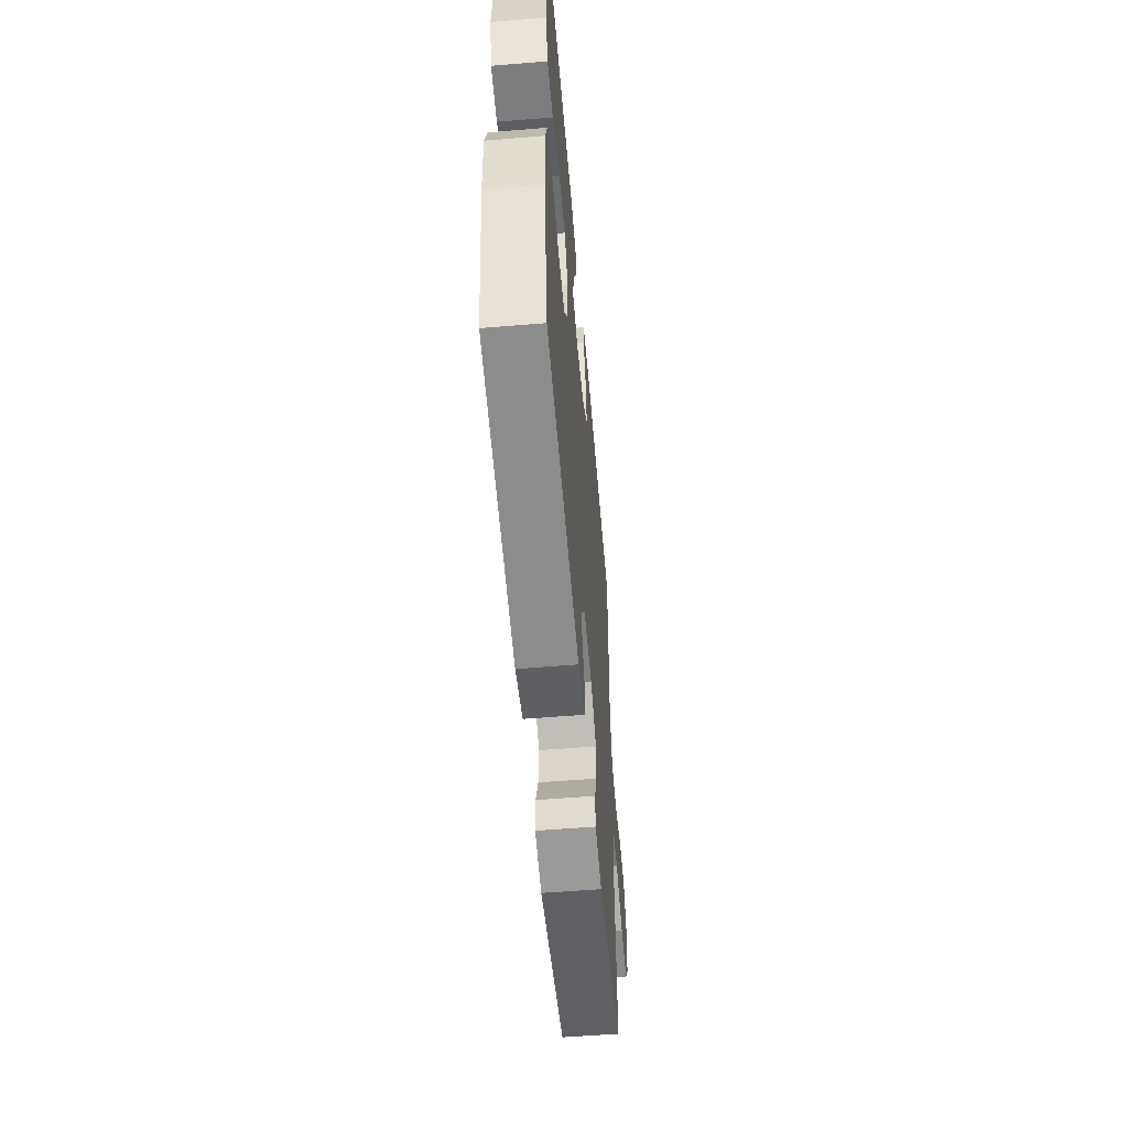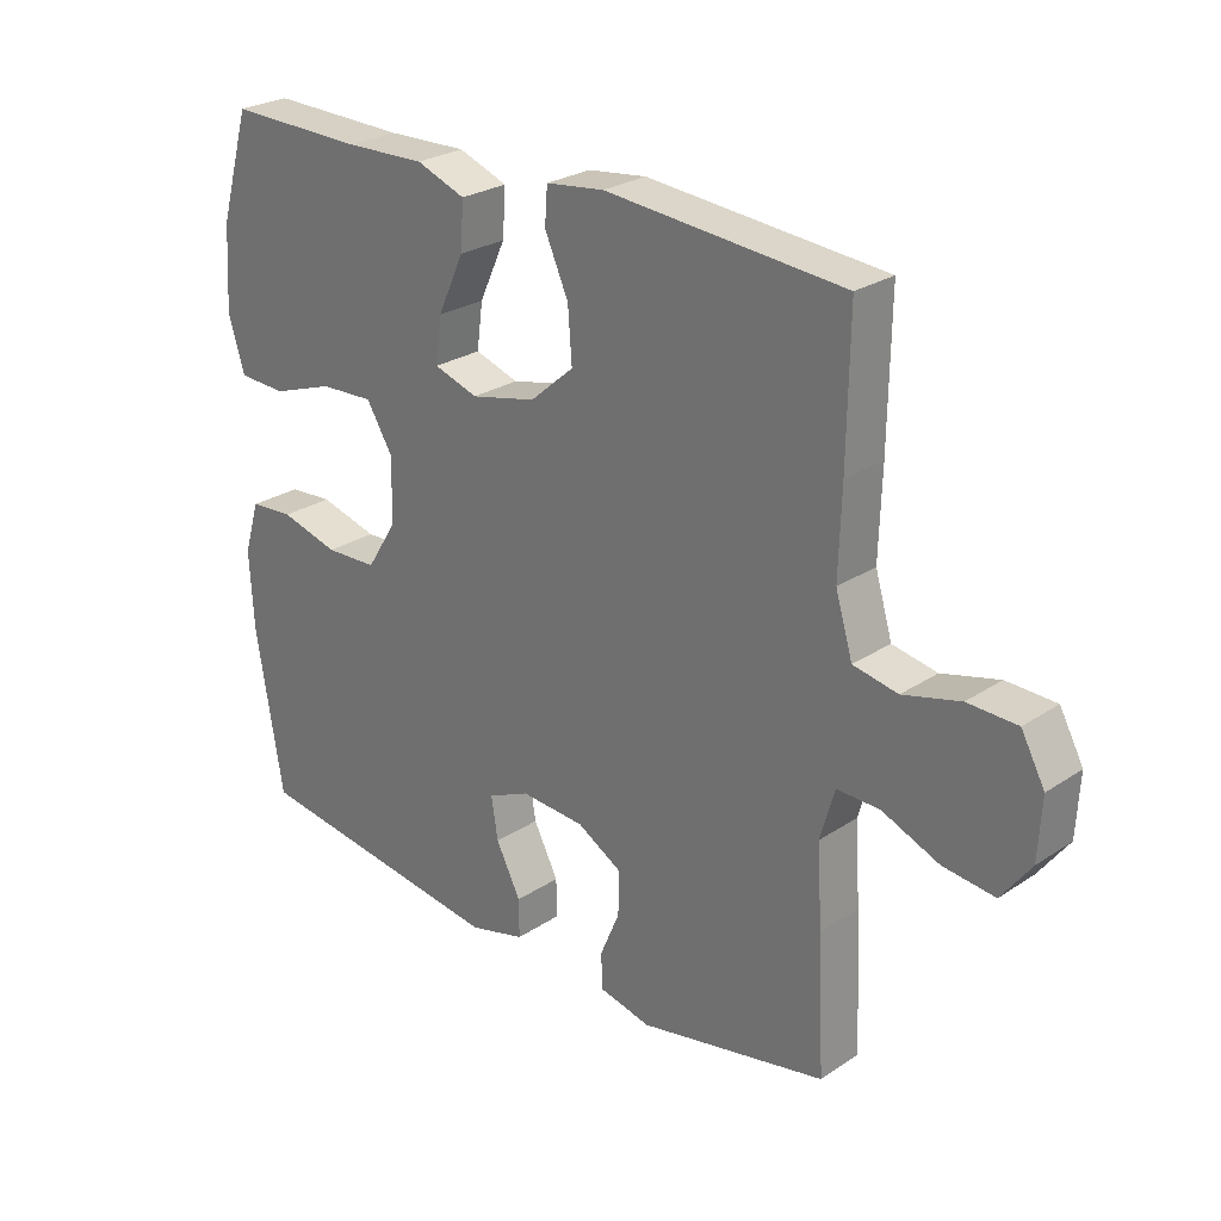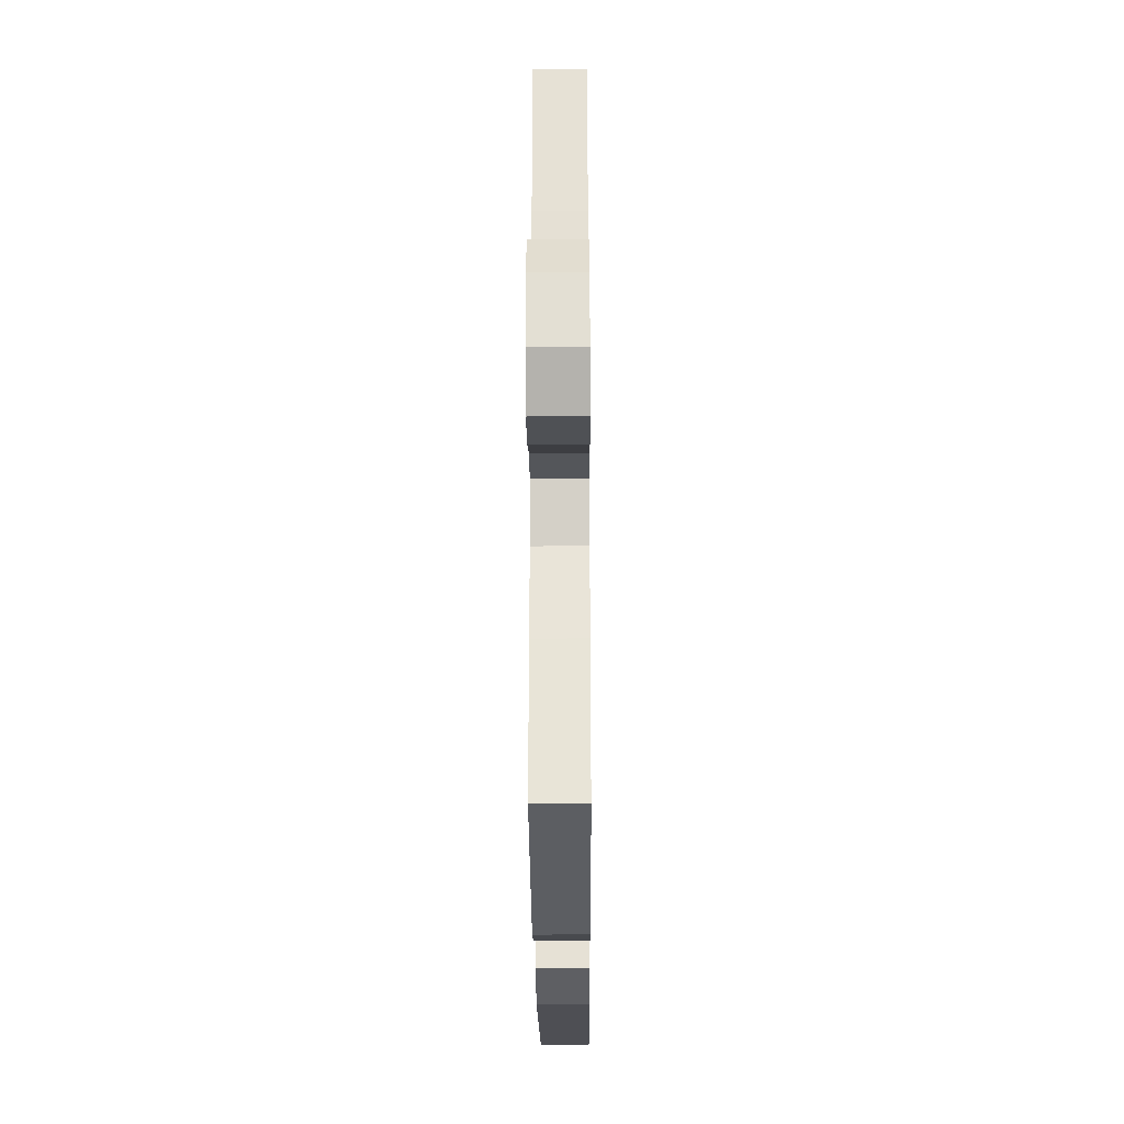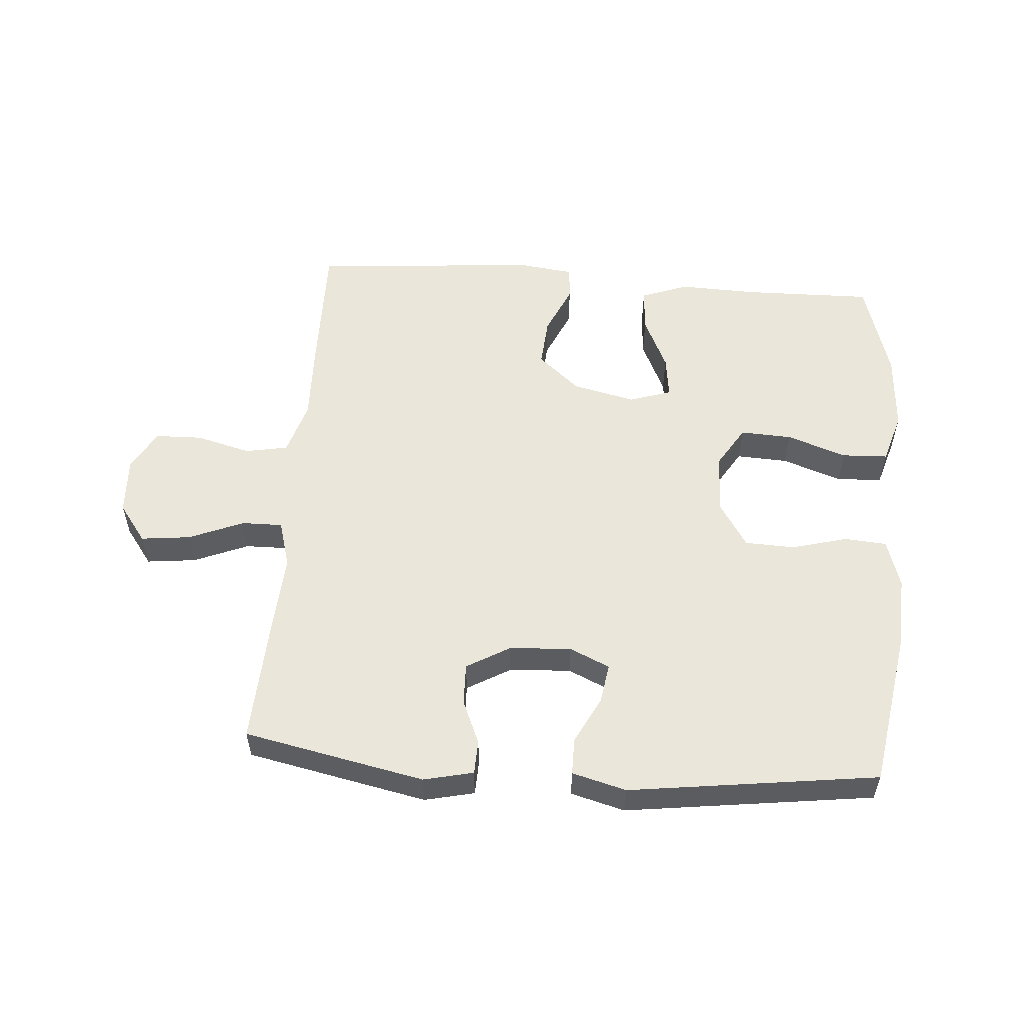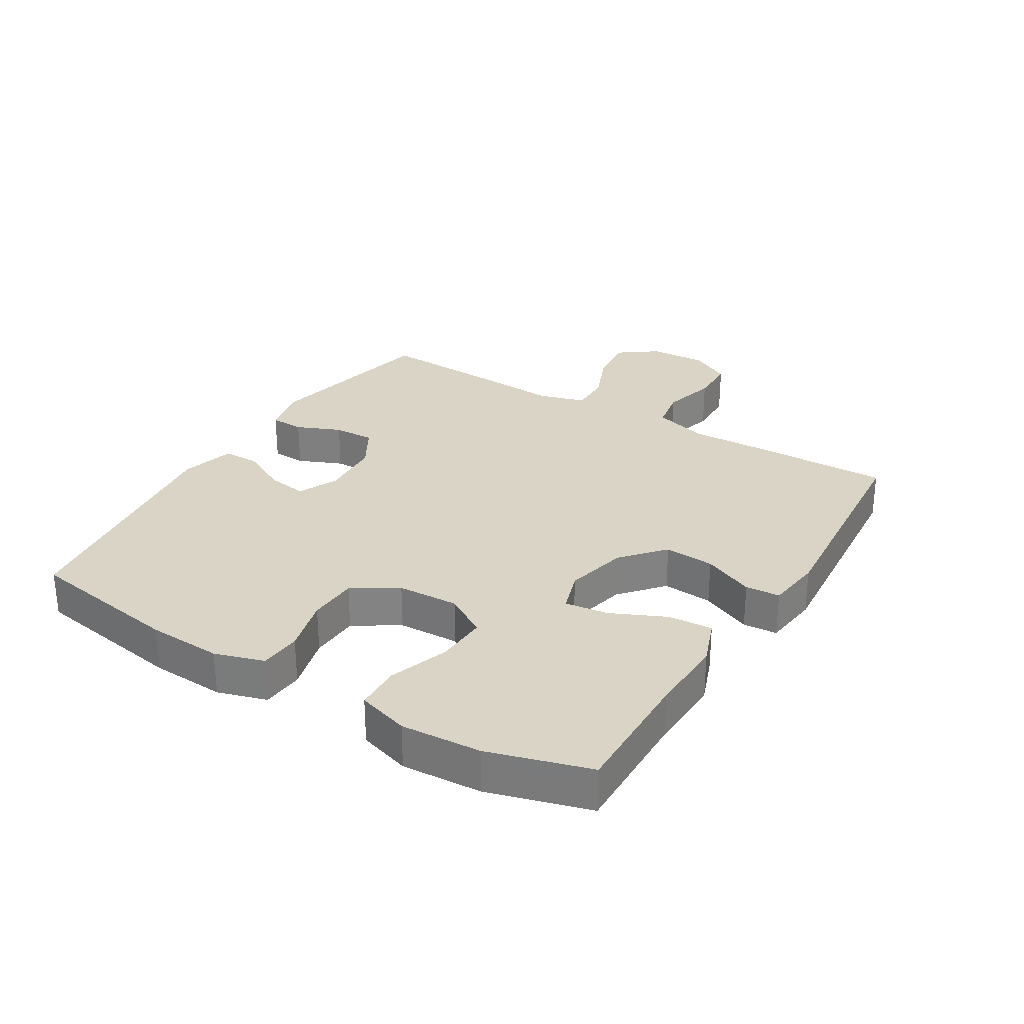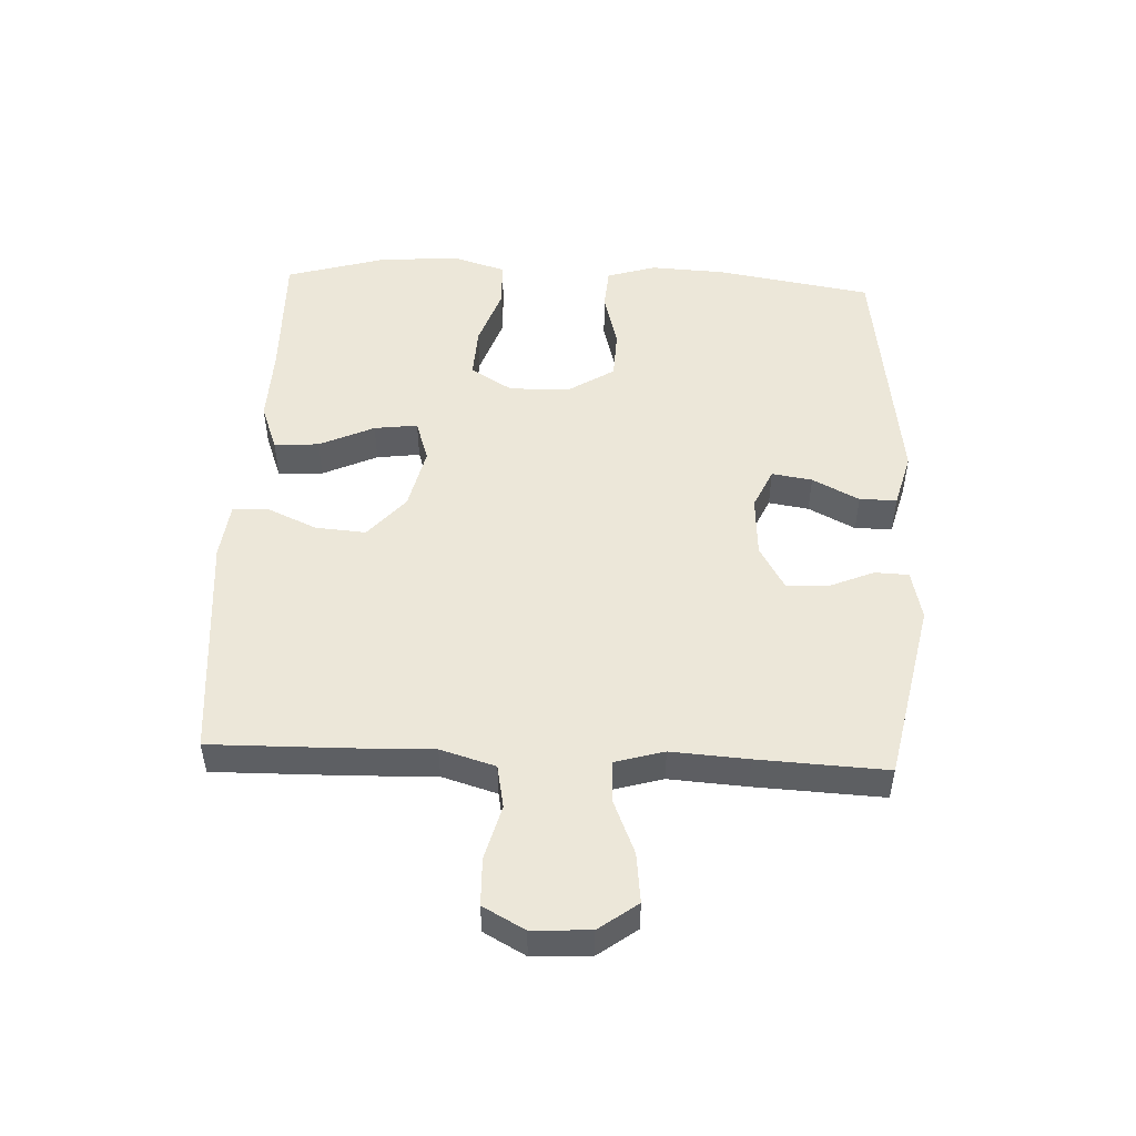
<metadata>
{"format":"obj","ext":"obj","renderer":"f3d","projection":"perspective","resolution":1024,"background":"white","views":[{"elev":-56.7,"azim":-85.1,"up":"+Z"},{"elev":26.1,"azim":43.8,"up":"+Z"},{"elev":-26.1,"azim":90.4,"up":"+Z"},{"elev":54.8,"azim":-175.6,"up":"+Y"},{"elev":28.9,"azim":-58.6,"up":"+Y"},{"elev":50.1,"azim":92.6,"up":"+Y"}]}
</metadata>
<code>
v -0.5 0.07 0.5
v -0.291 0.07 0.496
v -0.169 0.07 0.5
v -0.094 0.07 0.472
v -0.099 0.07 0.401
v -0.139 0.07 0.314
v -0.148 0.07 0.245
v -0.081 0.07 0.223
v 0.019 0.07 0.246
v 0.086 0.07 0.304
v 0.08 0.07 0.384
v 0.044 0.07 0.465
v 0.048 0.07 0.52
v 0.137 0.07 0.531
v 0.5 0.07 0.5
v 0.497 0.07 0.286
v 0.493 0.07 0.156
v 0.519 0.07 0.069
v 0.587 0.07 0.056
v 0.674 0.07 0.079
v 0.749 0.07 0.077
v 0.785 0.07 0.011
v 0.78 0.07 -0.081
v 0.735 0.07 -0.142
v 0.656 0.07 -0.133
v 0.569 0.07 -0.097
v 0.504 0.07 -0.096
v 0.482 0.07 -0.173
v 0.49 0.07 -0.295
v 0.5 0.07 -0.5
v 0.213 0.07 -0.559
v 0.134 0.07 -0.541
v 0.132 0.07 -0.487
v 0.162 0.07 -0.416
v 0.164 0.07 -0.35
v 0.095 0.07 -0.31
v -0.003 0.07 -0.304
v -0.067 0.07 -0.333
v -0.057 0.07 -0.397
v -0.019 0.07 -0.471
v -0.019 0.07 -0.53
v -0.105 0.07 -0.553
v -0.5 0.07 -0.5
v -0.541 0.07 -0.252
v -0.547 0.07 -0.134
v -0.523 0.07 -0.056
v -0.456 0.07 -0.051
v -0.367 0.07 -0.075
v -0.288 0.07 -0.072
v -0.243 0.07 -0.001
v -0.239 0.07 0.097
v -0.28 0.07 0.164
v -0.362 0.07 0.16
v -0.457 0.07 0.127
v -0.53 0.07 0.13
v -0.555 0.07 0.212
v -0.547 0.07 0.339
v -0.5 0 0.5
v -0.291 0 0.496
v -0.169 0 0.5
v -0.094 0 0.472
v -0.099 0 0.401
v -0.139 0 0.314
v -0.148 0 0.245
v -0.081 0 0.223
v 0.019 0 0.246
v 0.086 0 0.304
v 0.08 0 0.384
v 0.044 0 0.465
v 0.048 0 0.52
v 0.137 0 0.531
v 0.5 0 0.5
v 0.497 0 0.286
v 0.493 0 0.156
v 0.519 0 0.069
v 0.587 0 0.056
v 0.674 0 0.079
v 0.749 0 0.077
v 0.785 0 0.011
v 0.78 0 -0.081
v 0.735 0 -0.142
v 0.656 0 -0.133
v 0.569 0 -0.097
v 0.504 0 -0.096
v 0.482 0 -0.173
v 0.49 0 -0.295
v 0.5 0 -0.5
v 0.213 0 -0.559
v 0.134 0 -0.541
v 0.132 0 -0.487
v 0.162 0 -0.416
v 0.164 0 -0.35
v 0.095 0 -0.31
v -0.003 0 -0.304
v -0.067 0 -0.333
v -0.057 0 -0.397
v -0.019 0 -0.471
v -0.019 0 -0.53
v -0.105 0 -0.553
v -0.5 0 -0.5
v -0.541 0 -0.252
v -0.547 0 -0.134
v -0.523 0 -0.056
v -0.456 0 -0.051
v -0.367 0 -0.075
v -0.288 0 -0.072
v -0.243 0 -0.001
v -0.239 0 0.097
v -0.28 0 0.164
v -0.362 0 0.16
v -0.457 0 0.127
v -0.53 0 0.13
v -0.555 0 0.212
v -0.547 0 0.339
f 57 1 2
f 56 57 2
f 55 56 2
f 54 55 2
f 53 54 2
f 4 5 6
f 3 4 6
f 2 3 6
f 53 2 6
f 52 53 6
f 51 52 6 7
f 50 51 7 8
f 49 50 8 9
f 46 47 48
f 45 46 48
f 44 45 48
f 43 44 48
f 42 43 48
f 41 42 48
f 40 41 48
f 39 40 48
f 38 39 48 49
f 49 9 10
f 38 49 10
f 37 38 10
f 32 33 34
f 31 32 34
f 30 31 34
f 29 30 34
f 28 29 34
f 27 28 34 35
f 24 25 26
f 23 24 26
f 22 23 26
f 21 22 26
f 20 21 26
f 19 20 26
f 18 19 26 27
f 27 35 36
f 18 27 36
f 17 18 36
f 15 16 17
f 14 15 17
f 13 14 17
f 12 13 17
f 11 12 17
f 17 36 37 10
f 10 11 17
f 59 58 114
f 59 114 113
f 59 113 112
f 59 112 111
f 59 111 110
f 63 62 61
f 63 61 60
f 63 60 59
f 63 59 110
f 63 110 109
f 64 63 109 108
f 65 64 108 107
f 66 65 107 106
f 105 104 103
f 105 103 102
f 105 102 101
f 105 101 100
f 105 100 99
f 105 99 98
f 105 98 97
f 105 97 96
f 106 105 96 95
f 67 66 106
f 67 106 95
f 67 95 94
f 91 90 89
f 91 89 88
f 91 88 87
f 91 87 86
f 91 86 85
f 92 91 85 84
f 83 82 81
f 83 81 80
f 83 80 79
f 83 79 78
f 83 78 77
f 83 77 76
f 84 83 76 75
f 93 92 84
f 93 84 75
f 93 75 74
f 74 73 72
f 74 72 71
f 74 71 70
f 74 70 69
f 74 69 68
f 67 94 93 74
f 74 68 67
f 1 58 59 2
f 2 59 60 3
f 3 60 61 4
f 4 61 62 5
f 5 62 63 6
f 6 63 64 7
f 7 64 65 8
f 8 65 66 9
f 9 66 67 10
f 10 67 68 11
f 11 68 69 12
f 12 69 70 13
f 13 70 71 14
f 14 71 72 15
f 15 72 73 16
f 16 73 74 17
f 17 74 75 18
f 18 75 76 19
f 19 76 77 20
f 20 77 78 21
f 21 78 79 22
f 22 79 80 23
f 23 80 81 24
f 24 81 82 25
f 25 82 83 26
f 26 83 84 27
f 27 84 85 28
f 28 85 86 29
f 29 86 87 30
f 30 87 88 31
f 31 88 89 32
f 32 89 90 33
f 33 90 91 34
f 34 91 92 35
f 35 92 93 36
f 36 93 94 37
f 37 94 95 38
f 38 95 96 39
f 39 96 97 40
f 40 97 98 41
f 41 98 99 42
f 42 99 100 43
f 43 100 101 44
f 44 101 102 45
f 45 102 103 46
f 46 103 104 47
f 47 104 105 48
f 48 105 106 49
f 49 106 107 50
f 50 107 108 51
f 51 108 109 52
f 52 109 110 53
f 53 110 111 54
f 54 111 112 55
f 55 112 113 56
f 56 113 114 57
f 57 114 58 1

</code>
